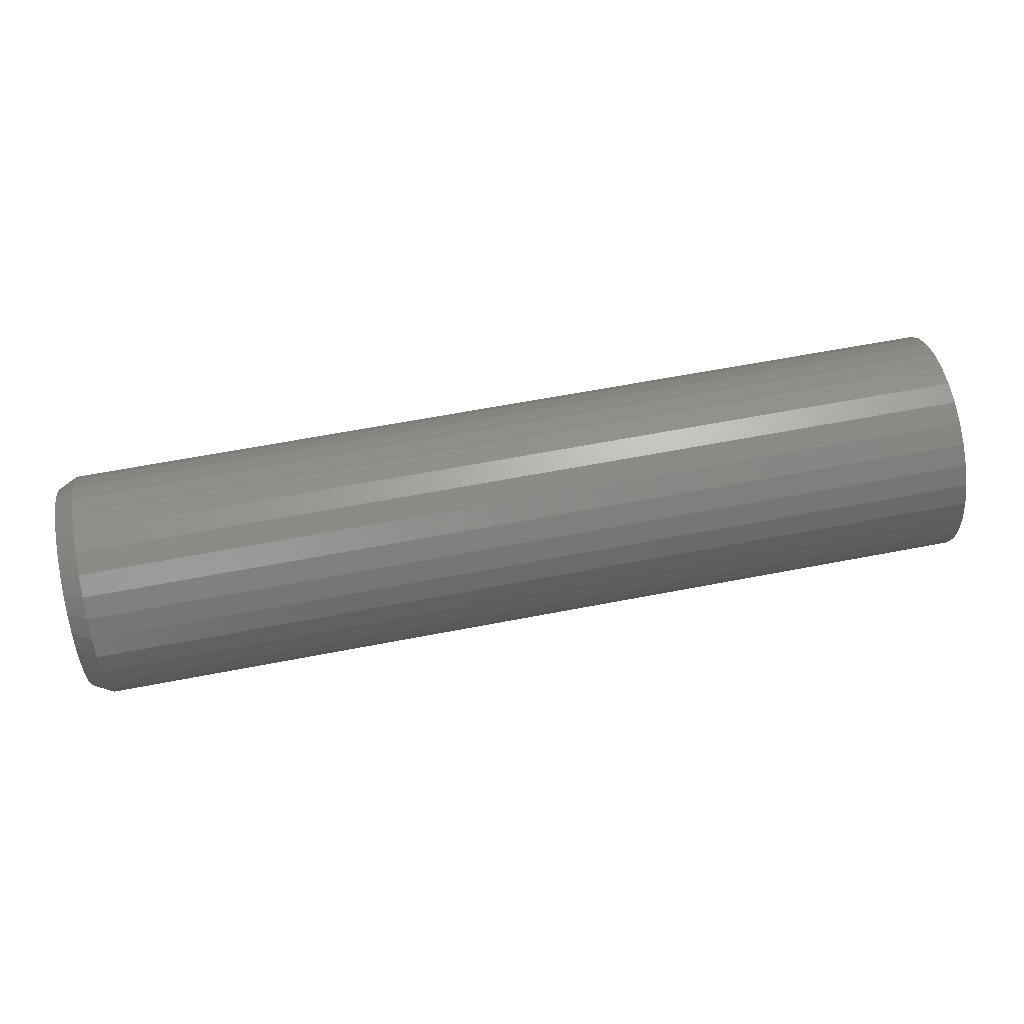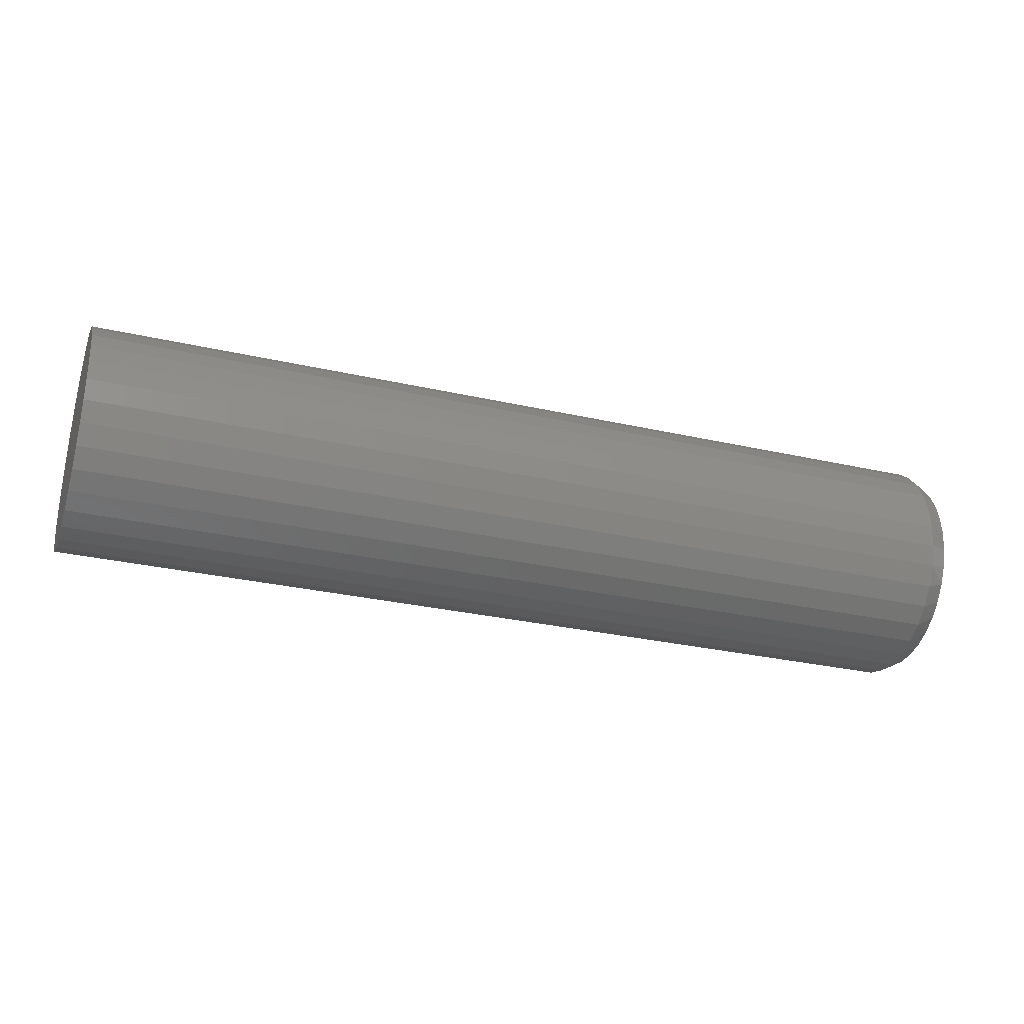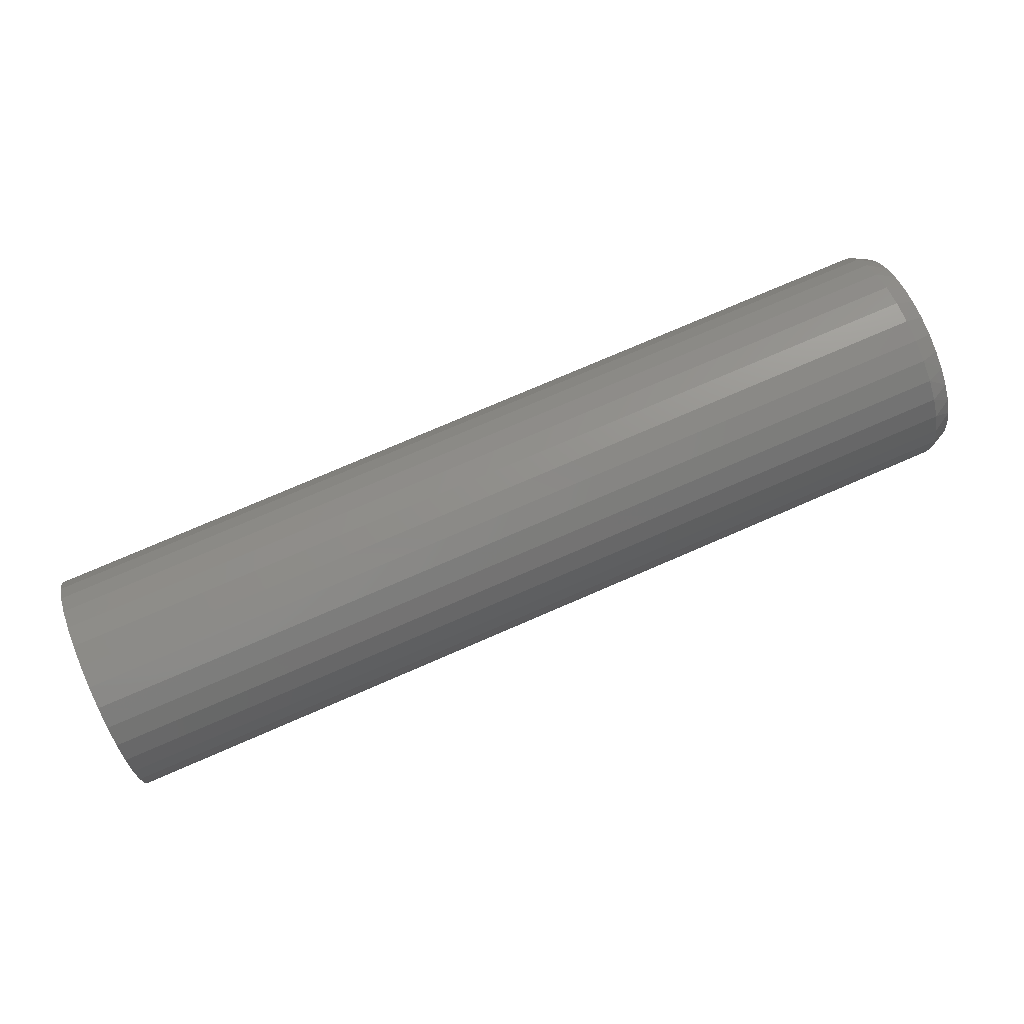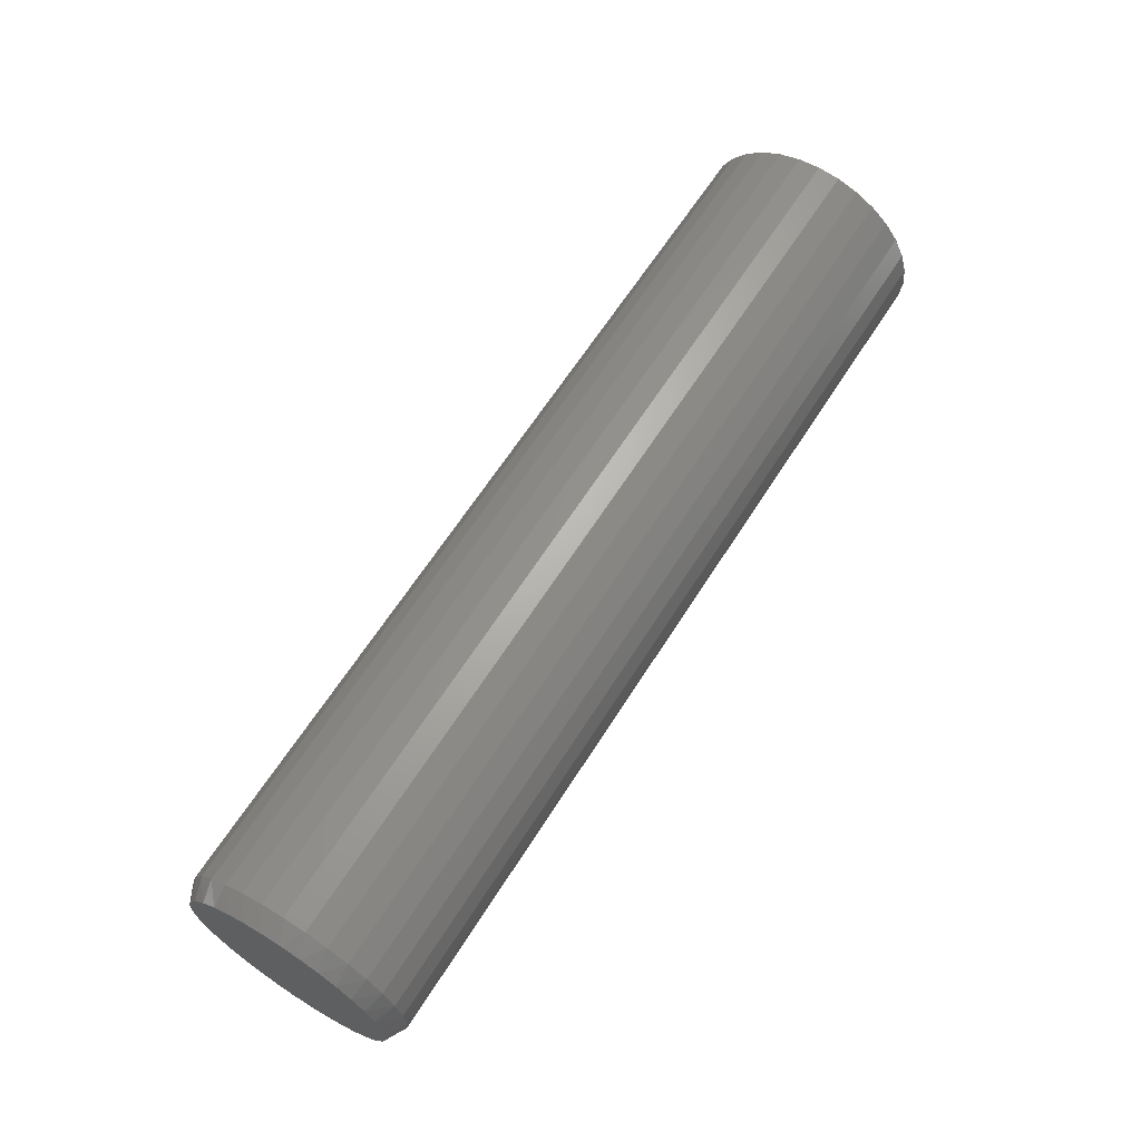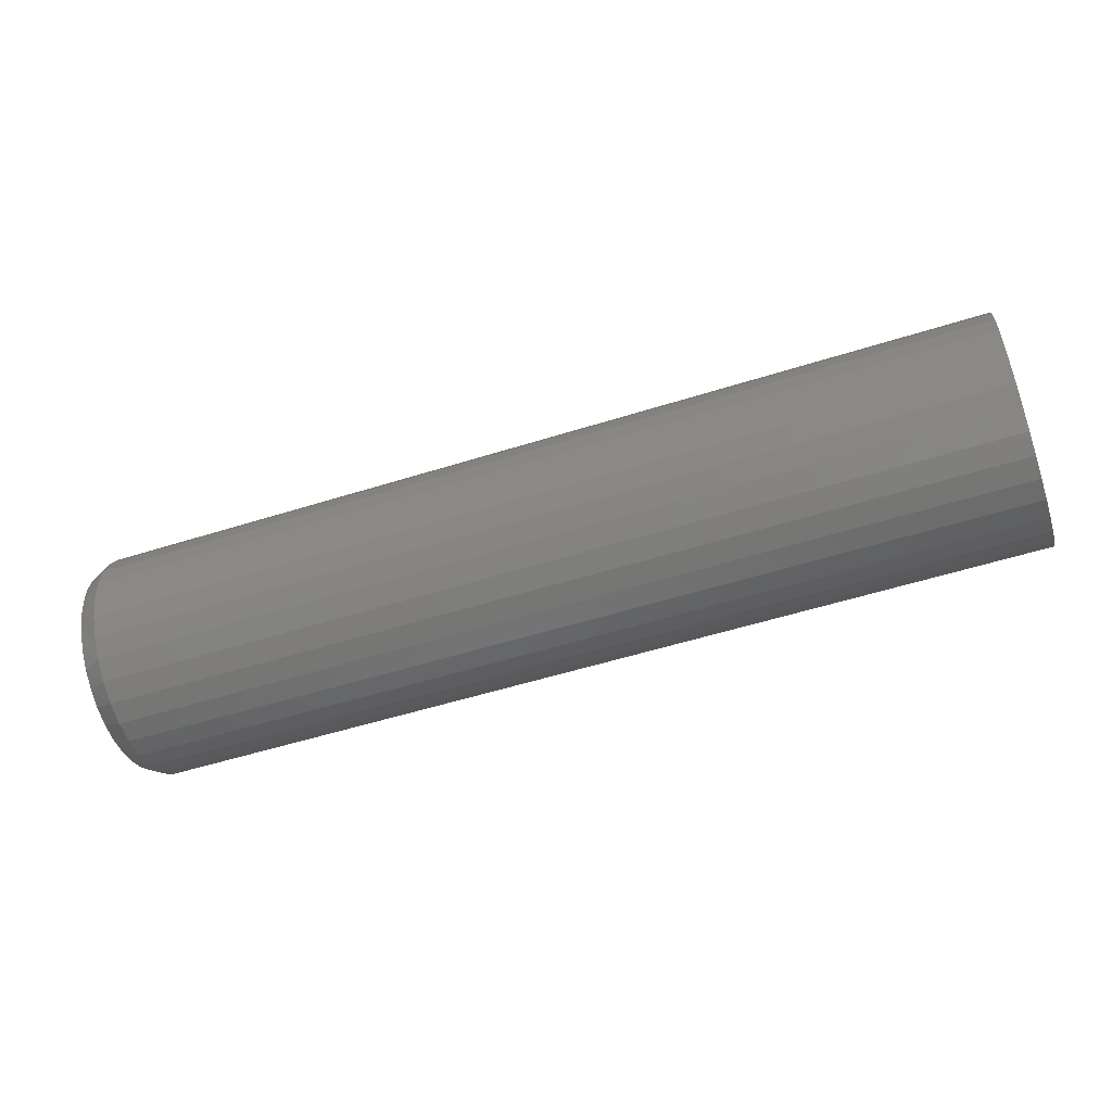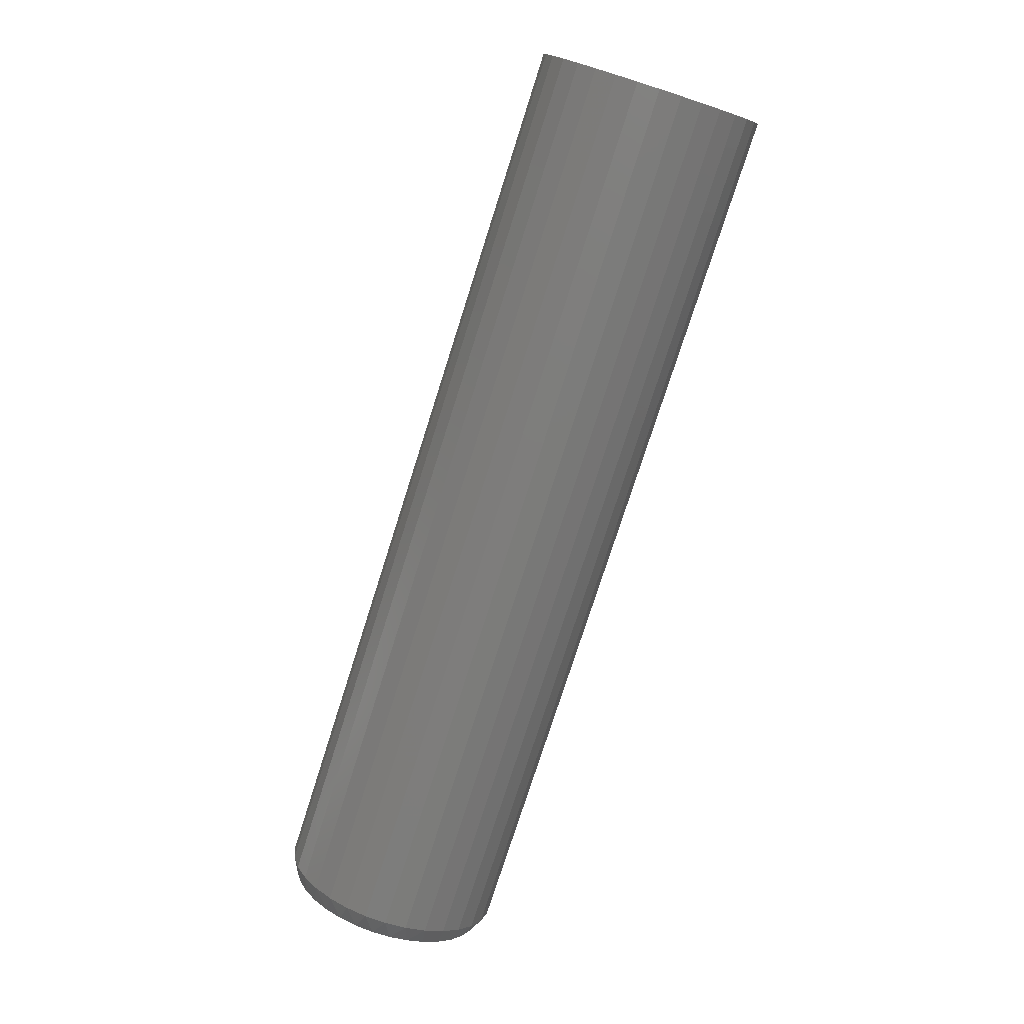
<metadata>
{"format":"stl","ext":"stl","renderer":"f3d","projection":"perspective","resolution":1024,"background":"white","views":[{"elev":61.2,"azim":168.8,"up":"+Y"},{"elev":-29.7,"azim":-18.5,"up":"+Z"},{"elev":76.9,"azim":-23.3,"up":"+Y"},{"elev":64.1,"azim":122.4,"up":"+Z"},{"elev":-53.2,"azim":-161.3,"up":"+Y"},{"elev":-76.6,"azim":-107.7,"up":"+Z"}]}
</metadata>
<code>
# stl→obj: 98 verts, 192 faces
v 0.75 0.005348 0.4852
v 0.75 -0.01028 0.4852
v 0.75 -0.02565 0.4824
v 0.75 0.02071 0.4824
v 0.75 -0.04022 0.4767
v 0.75 0.03529 0.4767
v 0.75 -0.05351 0.4685
v 0.75 0.04858 0.4685
v 0.75 -0.06506 0.458
v 0.75 0.06013 0.458
v 0.75 0.06013 0.3438
v 0.75 -0.05351 0.3333
v 0.75 0.04858 0.3333
v 0.75 -0.04022 0.3251
v 0.75 0.03529 0.3251
v 0.75 -0.02565 0.3194
v 0.75 0.02071 0.3194
v 0.75 -0.01028 0.3166
v 0.75 0.005348 0.3166
v 0.75 0.06955 0.4455
v 0.75 -0.07448 0.4455
v 0.75 0.07652 0.4315
v 0.75 -0.08145 0.4315
v 0.75 0.08079 0.4165
v 0.75 -0.08573 0.4165
v 0.75 0.08224 0.4009
v 0.75 -0.08717 0.4009
v 0.75 0.08079 0.3853
v 0.75 -0.08573 0.3853
v 0.75 0.07652 0.3703
v 0.75 -0.08145 0.3703
v 0.75 0.06955 0.3563
v 0.75 -0.07448 0.3563
v 0.75 -0.06506 0.3438
v 0 0.09005 0.4009
v 0.7344 0.09005 0.4009
v 0 0.08827 0.3829
v 0.7344 0.08827 0.3829
v 0 0.08301 0.3655
v 0.7344 0.08301 0.3655
v 0 0.07446 0.3495
v 0.7344 0.07446 0.3495
v 0 0.06295 0.3355
v 0.7344 0.06295 0.3355
v 0 0.04893 0.324
v 0.7344 0.04893 0.324
v 0 0.03294 0.3154
v 0.7344 0.03294 0.3154
v 0 0.01558 0.3102
v 0.7344 0.01558 0.3102
v 0 -0.002467 0.3084
v 0.7344 -0.002467 0.3084
v 0 -0.02052 0.3102
v 0.7344 -0.02052 0.3102
v 0 -0.03787 0.3154
v 0.7344 -0.03787 0.3154
v 0 -0.05387 0.324
v 0.7344 -0.05387 0.324
v 0 -0.06789 0.3355
v 0.7344 -0.06789 0.3355
v 0 -0.07939 0.3495
v 0.7344 -0.07939 0.3495
v 0 -0.08794 0.3655
v 0.7344 -0.08794 0.3655
v 0 -0.09321 0.3829
v 0.7344 -0.09321 0.3829
v 0 -0.09498 0.4009
v 0.7344 -0.09498 0.4009
v 0 -0.09321 0.419
v 0.7344 -0.09321 0.419
v 0 -0.08794 0.4363
v 0.7344 -0.08794 0.4363
v 0 -0.07939 0.4523
v 0.7344 -0.07939 0.4523
v 0 -0.06789 0.4663
v 0.7344 -0.06789 0.4663
v 0 -0.05387 0.4778
v 0.7344 -0.05387 0.4778
v 0 -0.03787 0.4864
v 0.7344 -0.03787 0.4864
v 0 -0.02052 0.4916
v 0.7344 -0.02052 0.4916
v 0 -0.002467 0.4934
v 0.7344 -0.002467 0.4934
v 0 0.01558 0.4916
v 0.7344 0.01558 0.4916
v 0 0.03294 0.4864
v 0.7344 0.03294 0.4864
v 0 0.04893 0.4778
v 0.7344 0.04893 0.4778
v 0 0.06295 0.4663
v 0.7344 0.06295 0.4663
v 0 0.07446 0.4523
v 0.7344 0.07446 0.4523
v 0 0.08301 0.4363
v 0.7344 0.08301 0.4363
v 0 0.08827 0.419
v 0.7344 0.08827 0.419
f 1 2 3
f 1 3 4
f 4 3 5
f 4 5 6
f 6 5 7
f 6 7 8
f 8 7 9
f 8 9 10
f 11 12 13
f 13 12 14
f 13 14 15
f 15 14 16
f 15 16 17
f 17 16 18
f 17 18 19
f 10 9 20
f 20 9 21
f 20 21 22
f 22 21 23
f 22 23 24
f 24 23 25
f 24 25 26
f 26 25 27
f 26 27 28
f 28 27 29
f 28 29 30
f 30 29 31
f 30 31 32
f 32 31 33
f 32 33 11
f 11 33 34
f 11 34 12
f 35 36 37
f 37 36 38
f 37 38 39
f 39 38 40
f 39 40 41
f 41 40 42
f 41 42 43
f 43 42 44
f 43 44 45
f 45 44 46
f 45 46 47
f 47 46 48
f 47 48 49
f 49 48 50
f 49 50 51
f 51 50 52
f 51 52 53
f 53 52 54
f 53 54 55
f 55 54 56
f 55 56 57
f 57 56 58
f 57 58 59
f 59 58 60
f 59 60 61
f 61 60 62
f 61 62 63
f 63 62 64
f 63 64 65
f 65 64 66
f 65 66 67
f 67 66 68
f 67 68 69
f 69 68 70
f 69 70 71
f 71 70 72
f 71 72 73
f 73 72 74
f 73 74 75
f 75 74 76
f 75 76 77
f 77 76 78
f 77 78 79
f 79 78 80
f 79 80 81
f 81 80 82
f 81 82 83
f 83 82 84
f 83 84 85
f 85 84 86
f 85 86 87
f 87 86 88
f 87 88 89
f 89 88 90
f 89 90 91
f 91 90 92
f 91 92 93
f 93 92 94
f 93 94 95
f 95 94 96
f 95 96 97
f 97 96 98
f 97 98 35
f 35 98 36
f 98 96 22
f 96 94 20
f 22 96 20
f 94 92 10
f 20 94 10
f 92 90 8
f 10 92 8
f 90 88 6
f 8 90 6
f 88 86 4
f 6 88 4
f 86 84 1
f 4 86 1
f 3 2 82
f 2 84 82
f 1 84 2
f 5 3 80
f 3 82 80
f 7 5 78
f 5 80 78
f 9 7 76
f 7 78 76
f 21 9 74
f 9 76 74
f 23 21 72
f 21 74 72
f 23 72 70
f 23 70 25
f 25 70 68
f 25 68 27
f 22 24 98
f 98 24 26
f 98 26 36
f 66 64 31
f 64 62 33
f 31 64 33
f 62 60 34
f 33 62 34
f 60 58 12
f 34 60 12
f 58 56 14
f 12 58 14
f 56 54 16
f 14 56 16
f 54 52 18
f 16 54 18
f 17 19 50
f 19 52 50
f 18 52 19
f 15 17 48
f 17 50 48
f 13 15 46
f 15 48 46
f 11 13 44
f 13 46 44
f 32 11 42
f 11 44 42
f 30 32 40
f 32 42 40
f 30 40 38
f 30 38 28
f 28 38 36
f 28 36 26
f 31 29 66
f 66 29 27
f 66 27 68
f 83 85 81
f 79 81 85
f 87 79 85
f 77 79 87
f 89 77 87
f 47 55 45
f 53 55 47
f 49 53 47
f 51 53 49
f 55 57 45
f 45 57 59
f 45 59 43
f 43 59 61
f 43 61 41
f 41 61 63
f 41 63 39
f 39 63 65
f 39 65 37
f 37 65 67
f 37 67 35
f 35 67 69
f 35 69 97
f 97 69 71
f 97 71 95
f 95 71 73
f 95 73 93
f 93 73 75
f 93 75 91
f 91 75 77
f 91 77 89

</code>
